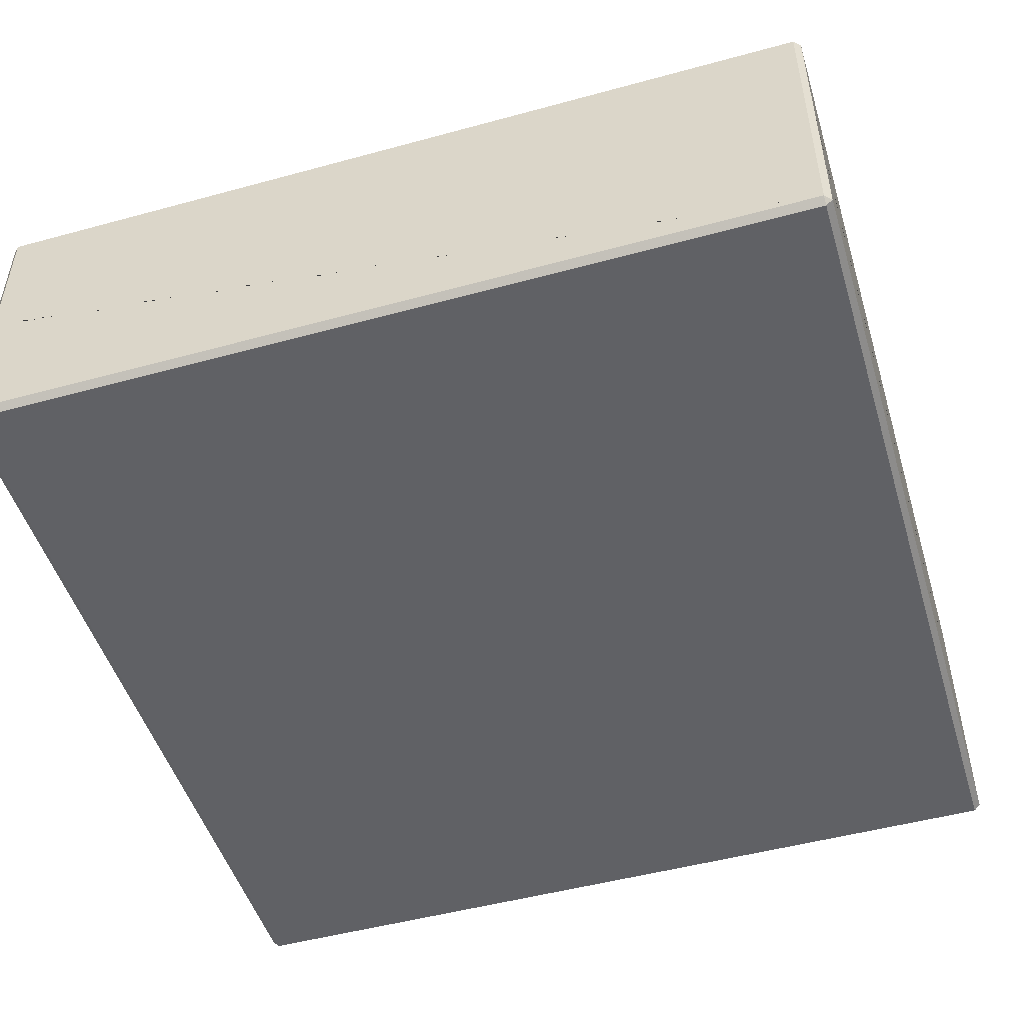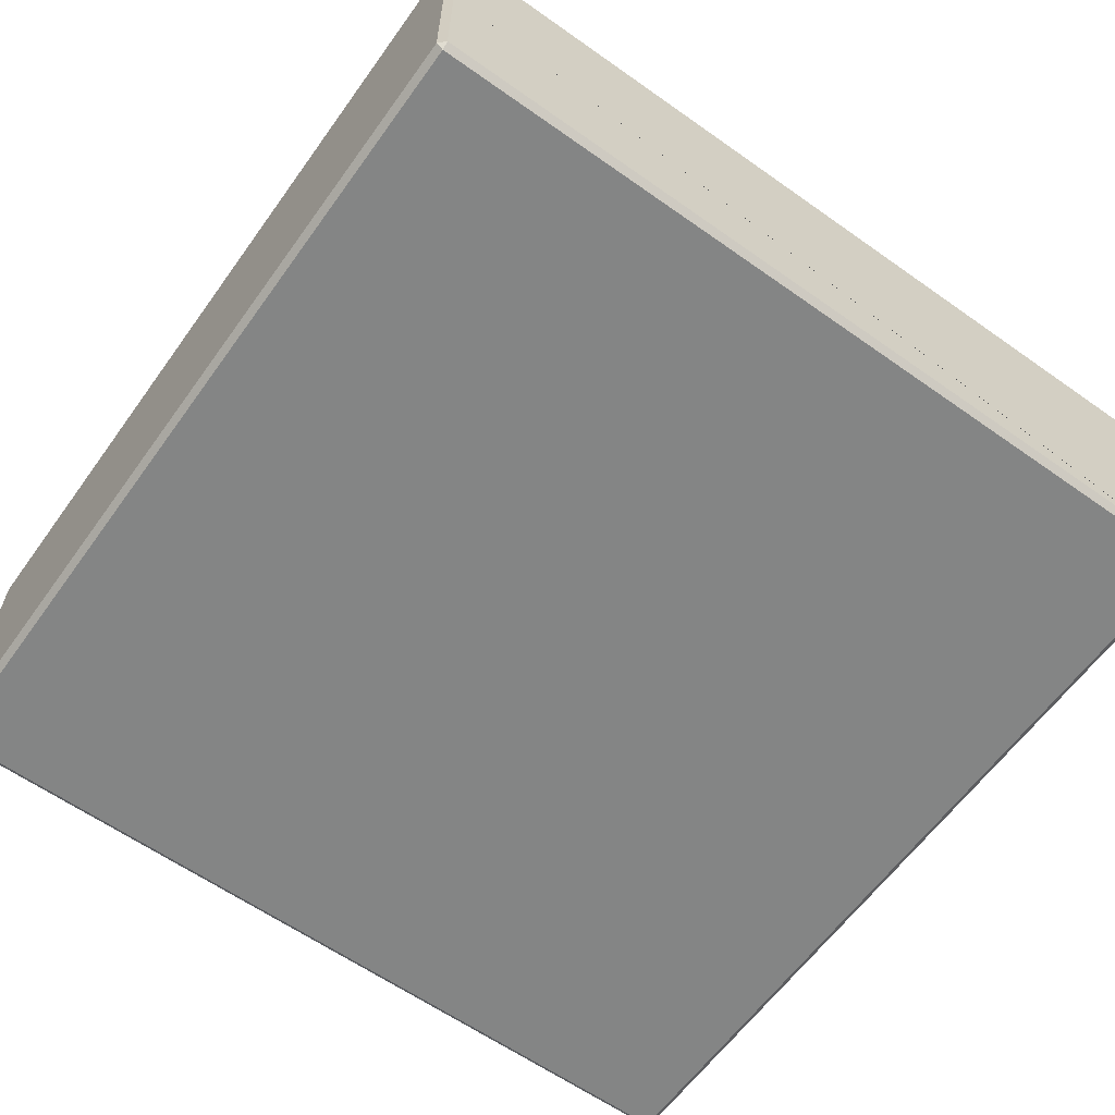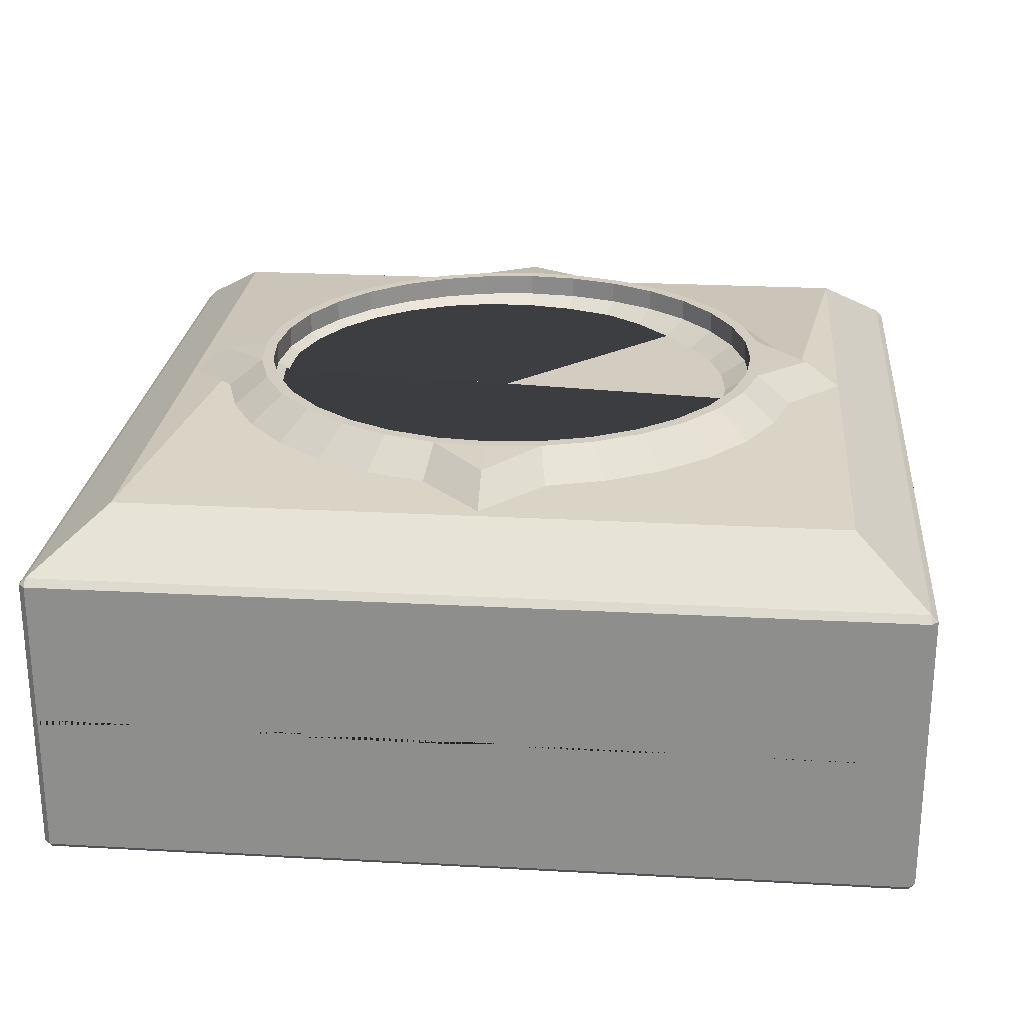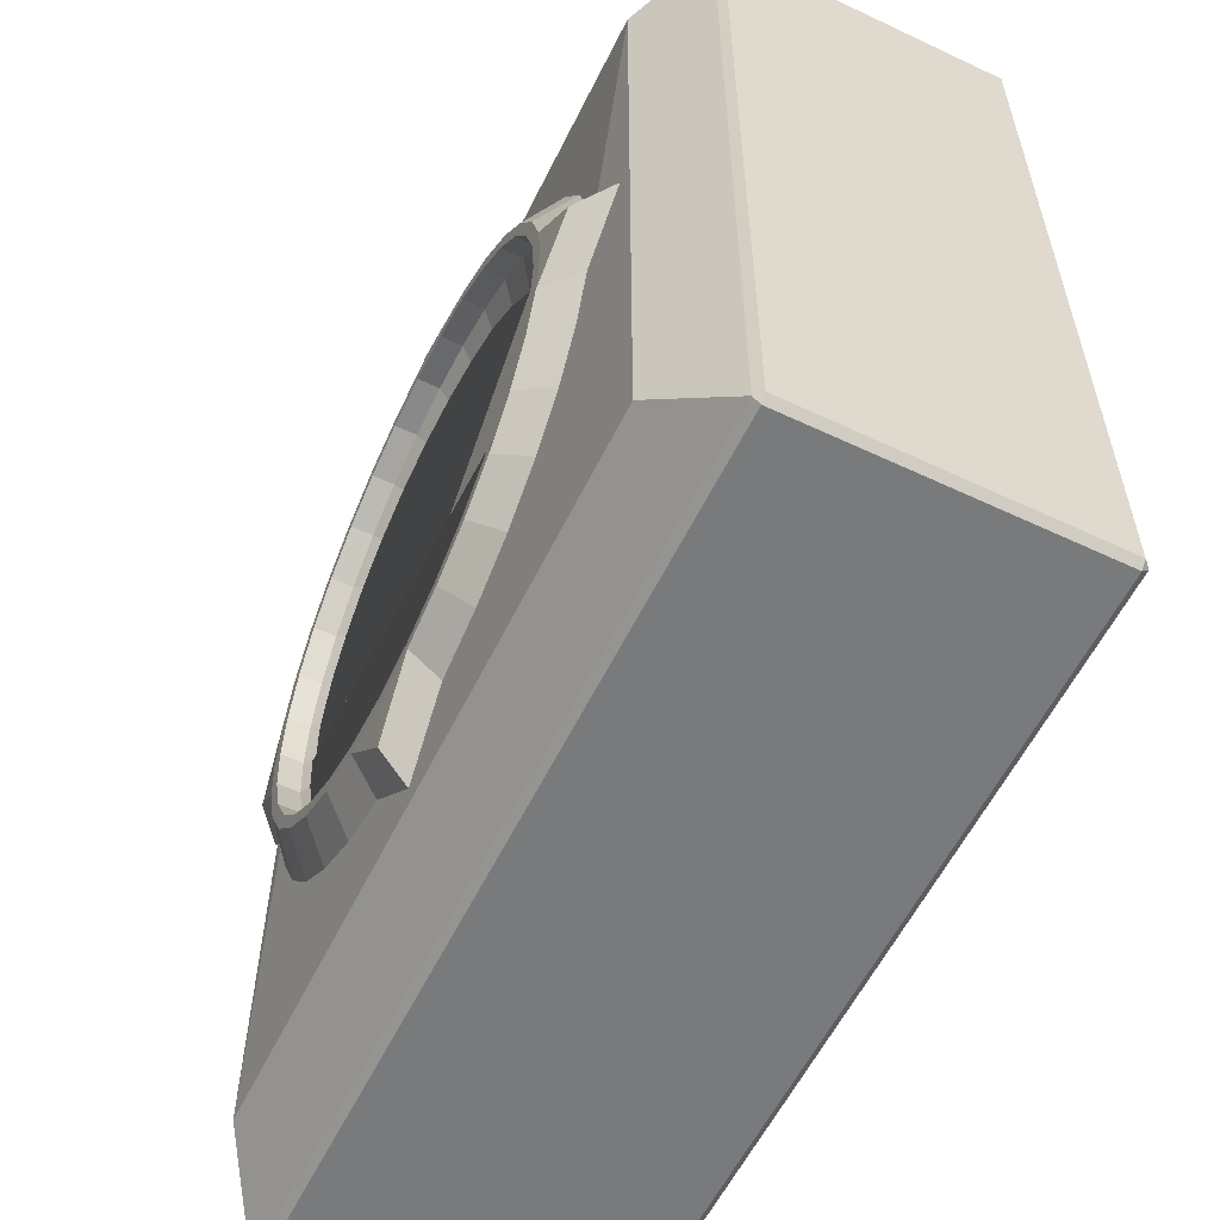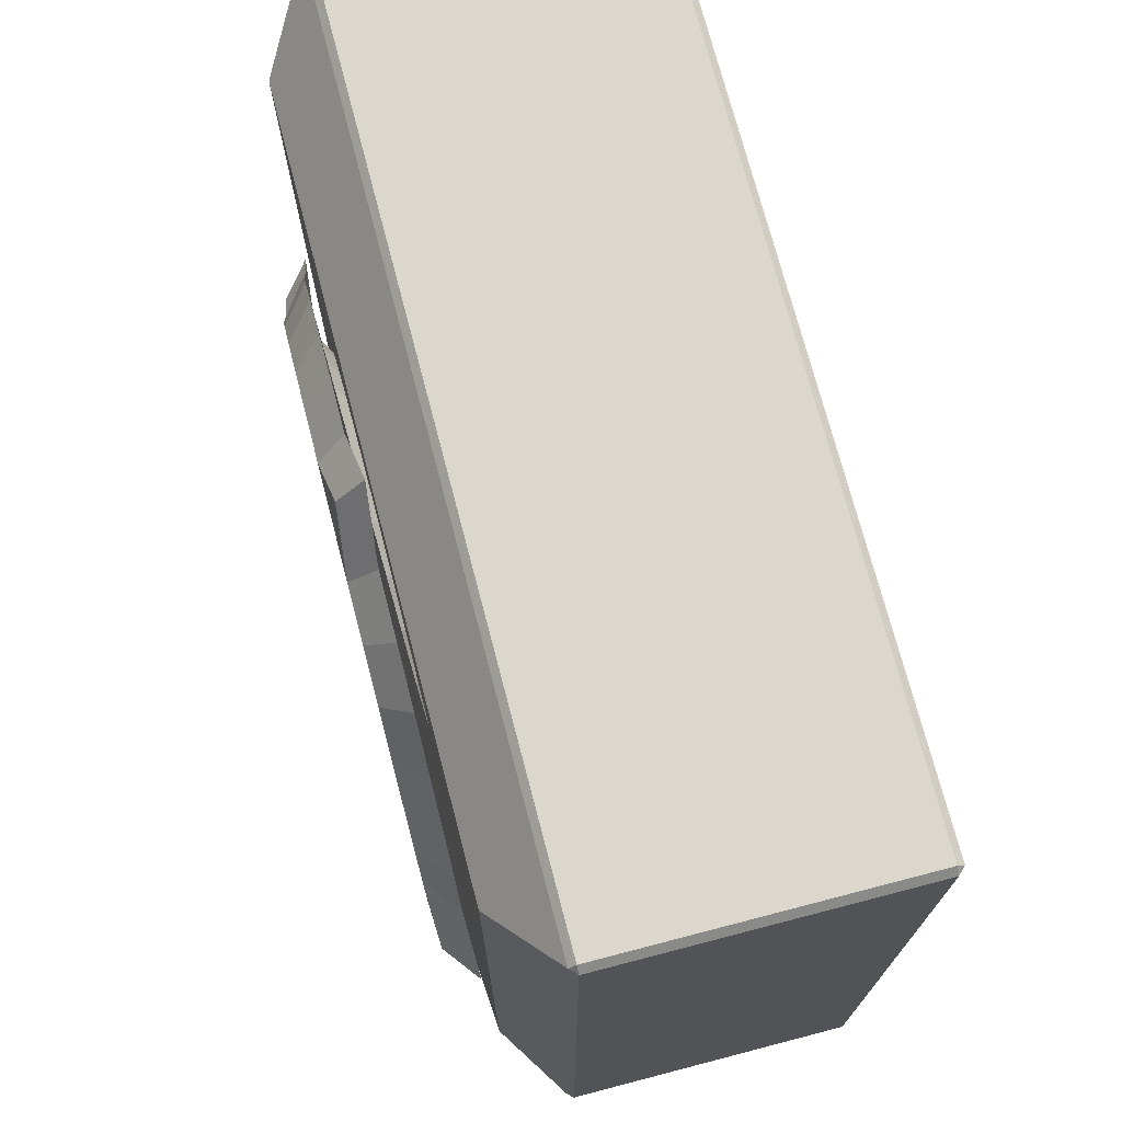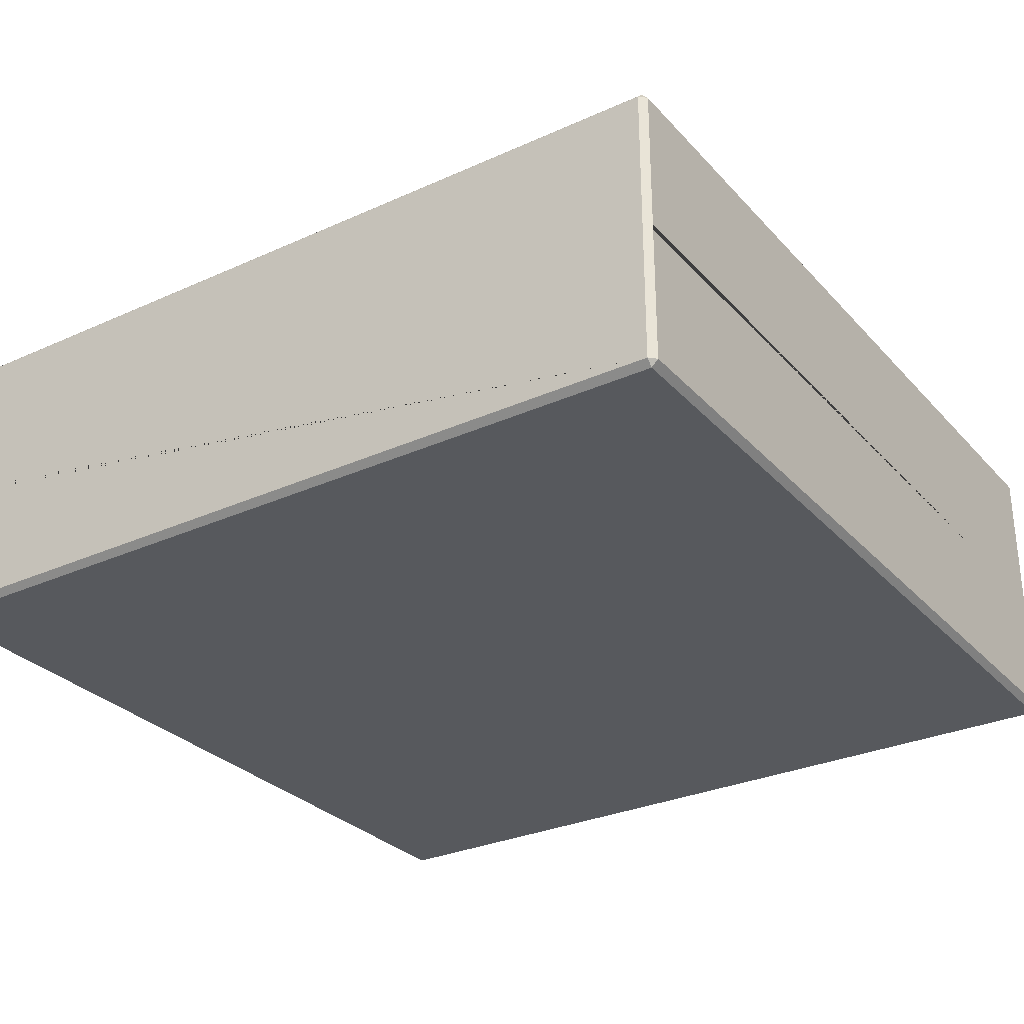
<metadata>
{"format":"obj","ext":"obj","renderer":"f3d","projection":"perspective","resolution":1024,"background":"white","views":[{"elev":-49.5,"azim":106.8,"up":"+Y"},{"elev":-61.6,"azim":54.3,"up":"+Y"},{"elev":24.4,"azim":-174.8,"up":"+Y"},{"elev":-58.0,"azim":-116.0,"up":"+Z"},{"elev":72.9,"azim":-104.6,"up":"+Z"},{"elev":-29.6,"azim":123.6,"up":"+Y"}]}
</metadata>
<code>
o Cube.001
v -1 0.3327 0.9845
v -0.9845 0.3327 1
v -0.8248 0.4659 0.8248
v -0.9845 -0.3449 0.9845
v -0.9845 -0.3294 1
v -1 -0.3294 0.9845
v -0.9845 0.3327 -1
v -1 0.3327 -0.9845
v -0.8248 0.4659 -0.8248
v -1 -0.3294 -0.9845
v -0.9845 -0.3294 -1
v -0.9845 -0.3449 -0.9845
v 1 0.3327 0.9845
v 0.8248 0.4659 0.8248
v 0.9845 0.3327 1
v 1 -0.3294 0.9845
v 0.9845 -0.3294 1
v 0.9845 -0.3449 0.9845
v 1 0.3327 -0.9845
v 0.9845 0.3327 -1
v 0.8248 0.4659 -0.8248
v 1 -0.3294 -0.9845
v 0.9845 -0.3449 -0.9845
v 0.9845 -0.3294 -1
v -0.9845 0.01537 1
v -1 0.01537 0.9845
v -1 0.000646 0.9845
v -0.9845 0.000646 1
v 1 0.000646 -0.9845
v 0.9845 0.000646 -1
v 0.9845 0.01537 -1
v 1 0.01537 -0.9845
v -1 0.01537 -0.9845
v -0.9845 0.01537 -1
v -0.9845 0.000646 -1
v -1 0.000646 -0.9845
v 1 0.01537 0.9845
v 0.9845 0.01537 1
v 0.9845 0.000646 1
v 1 0.000646 0.9845
v -1 0.1413 0.9845
v -0.9845 0.1413 1
v -0.9845 -0.01325 1
v -1 -0.01325 0.9845
v 0.9845 -0.01325 -1
v 1 -0.01325 -0.9845
v 1 0.1413 -0.9845
v 0.9845 0.1413 -1
v -0.9845 0.1413 -1
v -1 0.1413 -0.9845
v -1 -0.01325 -0.9845
v -0.9845 -0.01325 -1
v 0.9845 0.1413 1
v 1 0.1413 0.9845
v 1 -0.01325 0.9845
v 0.9845 -0.01325 1
v 0.9845 0.002909 1
v 1 0.002909 0.9845
v -0.9845 0.002909 -1
v -1 0.002909 -0.9845
v 0.9845 0.002909 -1
v 1 0.002909 -0.9845
v -1 0.002909 0.9845
v -0.9845 0.002909 1
v 0.9845 -0.001221 1
v -0.9845 -0.001221 -1
v 1 -0.001221 -0.9845
v -1 -0.001221 0.9845
v 1 -0.001221 0.9845
v -1 -0.001221 -0.9845
v 0.9845 -0.001221 -1
v -0.9845 -0.001221 1
v -0.9845 0.3481 -0.9845
v 0.9845 0.3481 -0.9845
v -0.9845 0.3481 0.9845
v 0.9845 0.3481 0.9845
v 0 0.5008 0.6001
v -0.1171 0.5008 0.5886
v -0.2297 0.5008 0.5545
v -0.3334 0.5008 0.499
v -0.4244 0.5008 0.4244
v -0.499 0.5008 0.3334
v -0.5545 0.5008 0.2297
v -0.5886 0.5008 0.1171
v -0.6001 0.5008 -0
v -0.5886 0.5008 -0.1171
v -0.5545 0.5008 -0.2297
v -0.499 0.5008 -0.3334
v -0.4244 0.5008 -0.4244
v -0.3334 0.5008 -0.499
v -0.2297 0.5008 -0.5545
v -0.1171 0.5008 -0.5886
v 0 0.5008 -0.6001
v 0.1171 0.5008 -0.5886
v 0.2297 0.5008 -0.5545
v 0.3334 0.5008 -0.499
v 0.4244 0.5008 -0.4244
v 0.499 0.5008 -0.3334
v 0.5545 0.5008 -0.2297
v 0.5886 0.5008 -0.1171
v 0.6001 0.5008 -0
v 0.5886 0.5008 0.1171
v 0.5545 0.5008 0.2297
v 0.499 0.5008 0.3334
v 0.4244 0.5008 0.4244
v 0.3334 0.5008 0.499
v 0.2297 0.5008 0.5545
v 0.1171 0.5008 0.5886
v 0 0.4887 0.7111
v -0.1387 0.4887 0.6975
v -0.2721 0.4887 0.657
v -0.3951 0.4887 0.5913
v -0.5029 0.4887 0.5029
v -0.5913 0.4887 0.3951
v -0.657 0.4887 0.2721
v -0.6975 0.4887 0.1387
v -0.7111 0.4887 -0
v -0.6975 0.4887 -0.1387
v -0.657 0.4887 -0.2721
v -0.5913 0.4887 -0.3951
v -0.5029 0.4887 -0.5029
v -0.3951 0.4887 -0.5913
v -0.2721 0.4887 -0.657
v -0.1387 0.4887 -0.6975
v 0 0.4887 -0.7111
v 0.1387 0.4887 -0.6975
v 0.2721 0.4887 -0.657
v 0.3951 0.4887 -0.5913
v 0.5029 0.4887 -0.5029
v 0.5913 0.4887 -0.3951
v 0.657 0.4887 -0.2721
v 0.6975 0.4887 -0.1387
v 0.7111 0.4887 -0
v 0.6975 0.4887 0.1387
v 0.657 0.4887 0.2721
v 0.5913 0.4887 0.3951
v 0.5029 0.4887 0.5029
v 0.3951 0.4887 0.5913
v 0.2721 0.4887 0.657
v 0.1387 0.4887 0.6975
v 0 0.5515 0.6285
v -0.1226 0.5515 0.6164
v -0.2405 0.5515 0.5807
v -0.3492 0.5515 0.5226
v -0.4444 0.5515 0.4444
v -0.5226 0.5515 0.3492
v -0.5807 0.5515 0.2405
v -0.6164 0.5515 0.1226
v -0.6285 0.5515 -0
v -0.6164 0.5515 -0.1226
v -0.5807 0.5515 -0.2405
v -0.5226 0.5515 -0.3492
v -0.4444 0.5515 -0.4444
v -0.3492 0.5515 -0.5226
v -0.2405 0.5515 -0.5807
v -0.1226 0.5515 -0.6164
v 0 0.5515 -0.6285
v 0.1226 0.5515 -0.6164
v 0.2405 0.5515 -0.5807
v 0.3492 0.5515 -0.5226
v 0.4444 0.5515 -0.4444
v 0.5226 0.5515 -0.3492
v 0.5807 0.5515 -0.2405
v 0.6164 0.5515 -0.1226
v 0.6285 0.5515 -0
v 0.6164 0.5515 0.1226
v 0.5807 0.5515 0.2405
v 0.5226 0.5515 0.3492
v 0.4444 0.5515 0.4444
v 0.3492 0.5515 0.5226
v 0.2405 0.5515 0.5807
v 0.1226 0.5515 0.6164
v 0 0.5515 0.6001
v -0.1171 0.5515 0.5886
v -0.2297 0.5515 0.5545
v -0.3334 0.5515 0.499
v -0.4244 0.5515 0.4244
v -0.499 0.5515 0.3334
v -0.5545 0.5515 0.2297
v -0.5886 0.5515 0.1171
v -0.6001 0.5515 -0
v -0.5886 0.5515 -0.1171
v -0.5545 0.5515 -0.2297
v -0.499 0.5515 -0.3334
v -0.4244 0.5515 -0.4244
v -0.3334 0.5515 -0.499
v -0.2297 0.5515 -0.5545
v -0.1171 0.5515 -0.5886
v 0 0.5515 -0.6001
v 0.1171 0.5515 -0.5886
v 0.2297 0.5515 -0.5545
v 0.3334 0.5515 -0.499
v 0.4244 0.5515 -0.4244
v 0.499 0.5515 -0.3334
v 0.5545 0.5515 -0.2297
v 0.5886 0.5515 -0.1171
v 0.6001 0.5515 -0
v 0.5886 0.5515 0.1171
v 0.5545 0.5515 0.2297
v 0.499 0.5515 0.3334
v 0.4244 0.5515 0.4244
v 0.3334 0.5515 0.499
v 0.2297 0.5515 0.5545
v 0.1171 0.5515 0.5886
v 0 0.465 0.5401
v -0.1054 0.465 0.5297
v -0.2067 0.465 0.499
v -0.3 0.465 0.449
v -0.3819 0.465 0.3819
v -0.449 0.465 0.3
v -0.499 0.465 0.2067
v -0.5297 0.465 0.1054
v -0.5401 0.465 -0
v -0.5297 0.465 -0.1054
v -0.499 0.465 -0.2067
v -0.449 0.465 -0.3
v -0.3819 0.465 -0.3819
v -0.3 0.465 -0.449
v -0.2067 0.465 -0.499
v -0.1054 0.465 -0.5297
v 0 0.465 -0.5401
v 0.1054 0.465 -0.5297
v 0.2067 0.465 -0.499
v 0.3 0.465 -0.449
v 0.3819 0.465 -0.3819
v 0.449 0.465 -0.3
v 0.499 0.465 -0.2067
v 0.5297 0.465 -0.1054
v 0.5401 0.465 -0
v 0.5297 0.465 0.1054
v 0.499 0.465 0.2067
v 0.449 0.465 0.3
v 0.3819 0.465 0.3819
v 0.3 0.465 0.449
v 0.2067 0.465 0.499
v 0.1054 0.465 0.5297
v -0 0.4812 -0.833
v -0 0.5441 -0.7511
v -0.8205 0.4835 0
v -0.7387 0.5464 0
v 0 0.4739 0.8107
v -0 0.5367 0.7288
v 0.8153 0.4728 0
v 0.7334 0.5356 0
f 38 15 2 25
f 52 45 30 24 11
f 34 7 20 31
f 3 14 21 133 134 135 136 137 138 139 140 109 110 111 112 113 114 115 116 117
f 18 4 12 23
f 32 19 13 37
f 1 2 75
f 4 5 6
f 7 8 73
f 10 11 12
f 13 76 15
f 16 17 18
f 19 20 74
f 22 23 24
f 18 23 22 16
f 4 18 17 5
f 31 20 19 32
f 73 74 20 7
f 75 73 8 1
f 23 12 11 24
f 74 76 13 19
f 76 75 2 15
f 12 4 6 10
f 1 26 25 2
f 65 56 55 69
f 66 52 51 70
f 7 34 33 8
f 15 38 37 13
f 68 44 43 72
f 26 1 8 33
f 71 61 62 67
f 68 63 60 70
f 67 62 58 69
f 65 57 64 72
f 66 59 61 71
f 52 66 71 45
f 56 65 72 43
f 46 67 69 55
f 44 68 70 51
f 45 71 67 46
f 63 68 72 64
f 59 66 70 60
f 57 65 69 58
f 22 29 46 55 40 16
f 24 45 46 22
f 16 55 56 17
f 6 44 51 10
f 10 51 52 11
f 17 56 43 5
f 5 43 44 6
f 25 64 57 38
f 37 38 57 58
f 37 58 62 32
f 32 62 61 31
f 31 61 59 34
f 33 34 59 60
f 33 60 63 26
f 25 26 63 64
f 9 21 74 73
f 3 9 73 75
f 21 14 76 74
f 14 3 75 76
f 101 100 228 229
f 118 119 120 121 122 123 124 125 126 127 128 129 130 131 132 133 21 9 3 117
f 114 113 145 146
f 140 139 171 172
f 99 100 196 195
f 113 112 144 145
f 139 138 170 171
f 98 99 195 194
f 112 111 143 144
f 138 137 169 170
f 97 98 194 193
f 111 110 142 143
f 137 136 168 169
f 96 97 193 192
f 142 110 241 242
f 136 135 167 168
f 95 96 192 191
f 135 134 166 167
f 94 95 191 190
f 133 132 243
f 93 94 190 189
f 165 166 244
f 92 93 189 188
f 132 131 163 164
f 91 92 188 187
f 131 130 162 163
f 90 91 187 186
f 130 129 161 162
f 89 90 186 185
f 129 128 160 161
f 88 89 185 184
f 128 127 159 160
f 87 88 184 183
f 127 126 158 159
f 173 174 142 141
f 174 175 143 142
f 175 176 144 143
f 176 177 145 144
f 177 178 146 145
f 178 179 147 146
f 179 180 148 147
f 180 181 149 148
f 181 182 150 149
f 182 183 151 150
f 183 184 152 151
f 184 185 153 152
f 185 186 154 153
f 186 187 155 154
f 187 188 156 155
f 188 189 157 156
f 189 190 158 157
f 190 191 159 158
f 191 192 160 159
f 192 193 161 160
f 193 194 162 161
f 194 195 163 162
f 195 196 164 163
f 196 197 165 164
f 197 198 166 165
f 198 199 167 166
f 199 200 168 167
f 200 201 169 168
f 201 202 170 169
f 202 203 171 170
f 203 204 172 171
f 204 173 141 172
f 100 101 197 196
f 109 140 241
f 115 114 146 147
f 101 102 198 197
f 116 115 147 148
f 102 103 199 198
f 149 150 240
f 103 104 200 199
f 77 78 174 173
f 117 116 239
f 104 105 201 200
f 78 79 175 174
f 119 118 150 151
f 105 106 202 201
f 79 80 176 175
f 120 119 151 152
f 106 107 203 202
f 80 81 177 176
f 121 120 152 153
f 107 108 204 203
f 81 82 178 177
f 122 121 153 154
f 108 77 173 204
f 82 83 179 178
f 123 122 154 155
f 83 84 180 179
f 124 123 155 156
f 84 85 181 180
f 126 125 237
f 85 86 182 181
f 158 126 237 238
f 86 87 183 182
f 213 212 211 210 209 208 207 206 205 236 235 234 233 232 231 230 229 228 227 226 225 224 223 222 221 220 219 218 217 216 215 214
f 88 87 215 216
f 102 101 229 230
f 89 88 216 217
f 103 102 230 231
f 90 89 217 218
f 104 103 231 232
f 91 90 218 219
f 78 77 205 206
f 105 104 232 233
f 92 91 219 220
f 79 78 206 207
f 106 105 233 234
f 93 92 220 221
f 80 79 207 208
f 107 106 234 235
f 94 93 221 222
f 81 80 208 209
f 108 107 235 236
f 95 94 222 223
f 82 81 209 210
f 77 108 236 205
f 96 95 223 224
f 83 82 210 211
f 97 96 224 225
f 84 83 211 212
f 98 97 225 226
f 85 84 212 213
f 99 98 226 227
f 86 85 213 214
f 100 99 227 228
f 87 86 214 215
f 156 157 238
f 157 158 238
f 125 124 237
f 124 156 238 237
f 150 118 239 240
f 118 117 239
f 148 149 240
f 116 148 240 239
f 141 142 242
f 140 172 242 241
f 172 141 242
f 110 109 241
f 132 164 244 243
f 166 134 243 244
f 134 133 243
f 164 165 244
l 35 52

</code>
